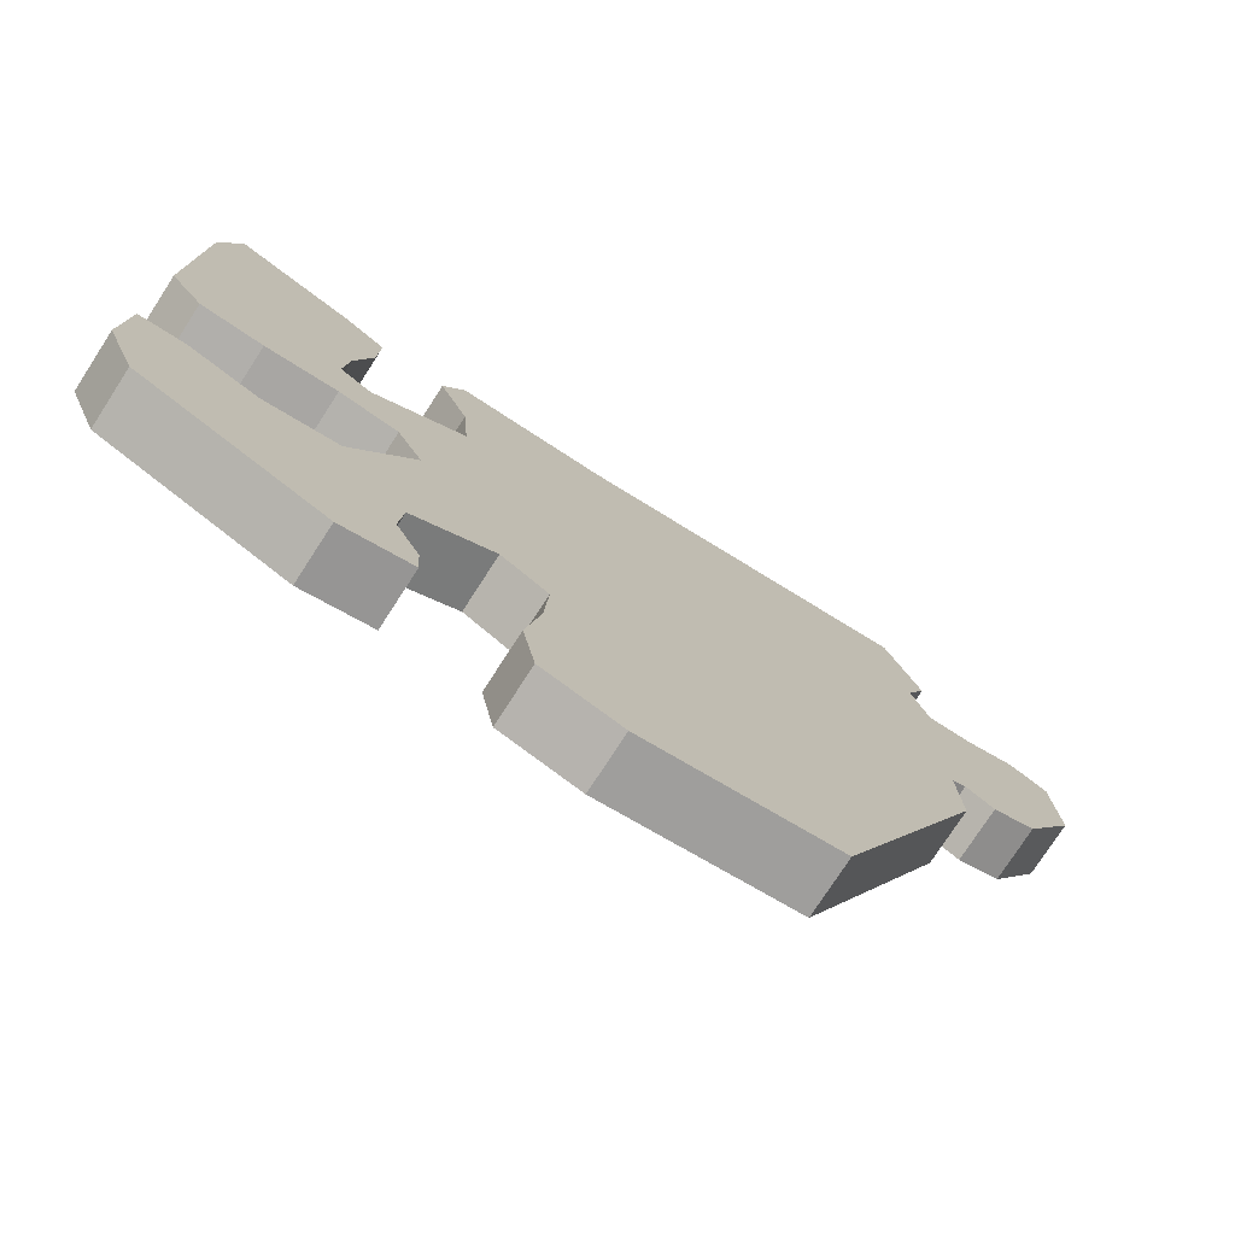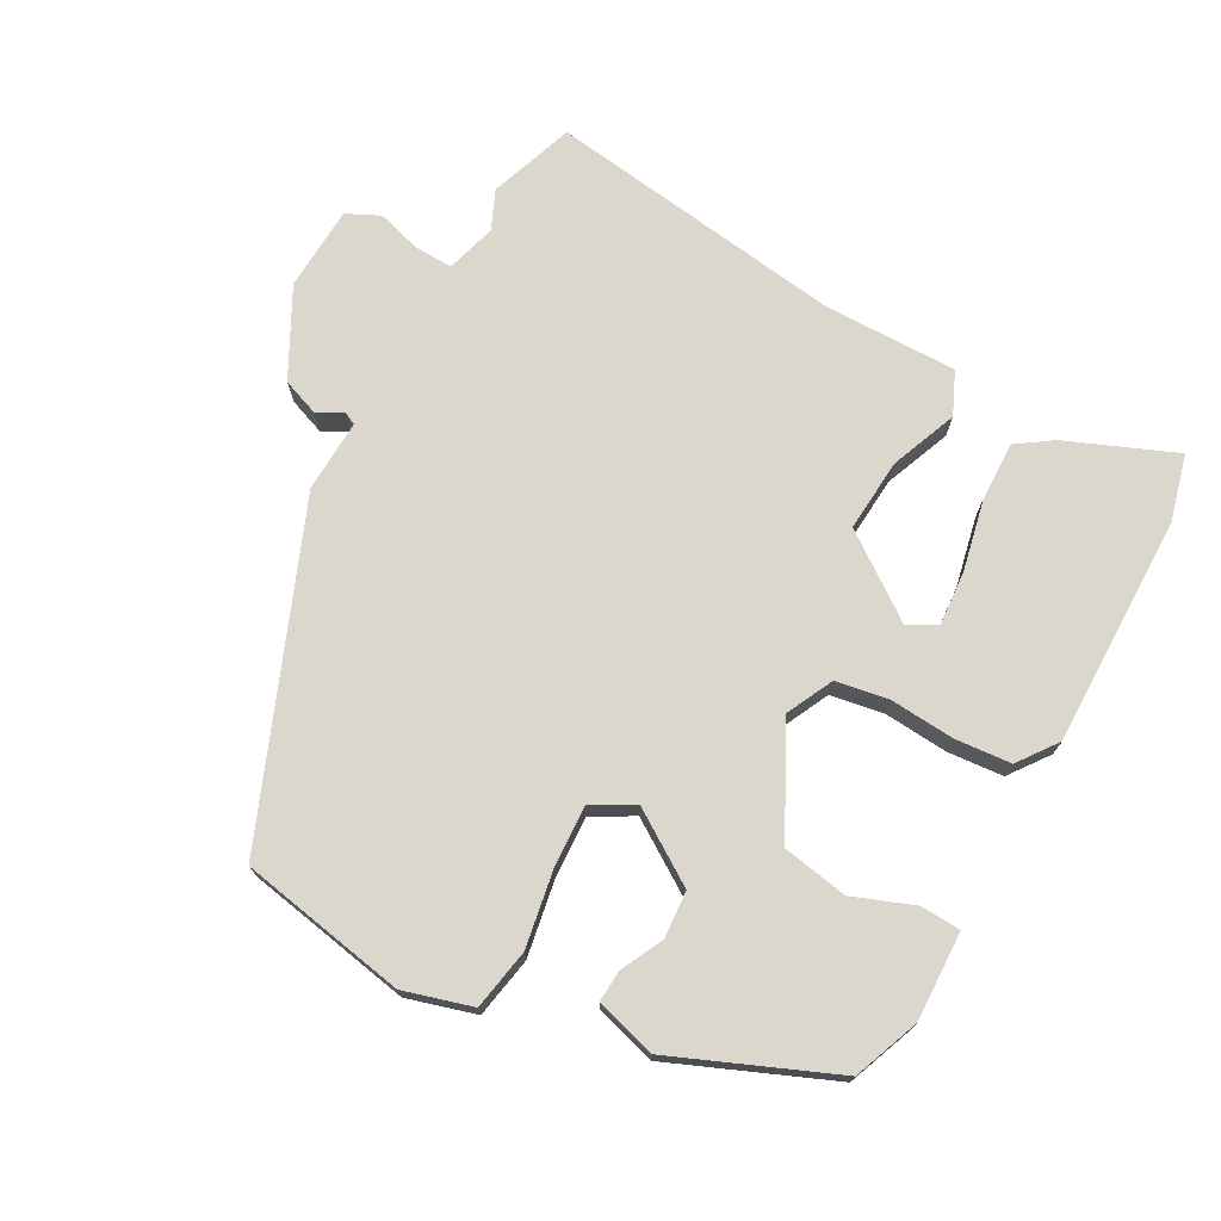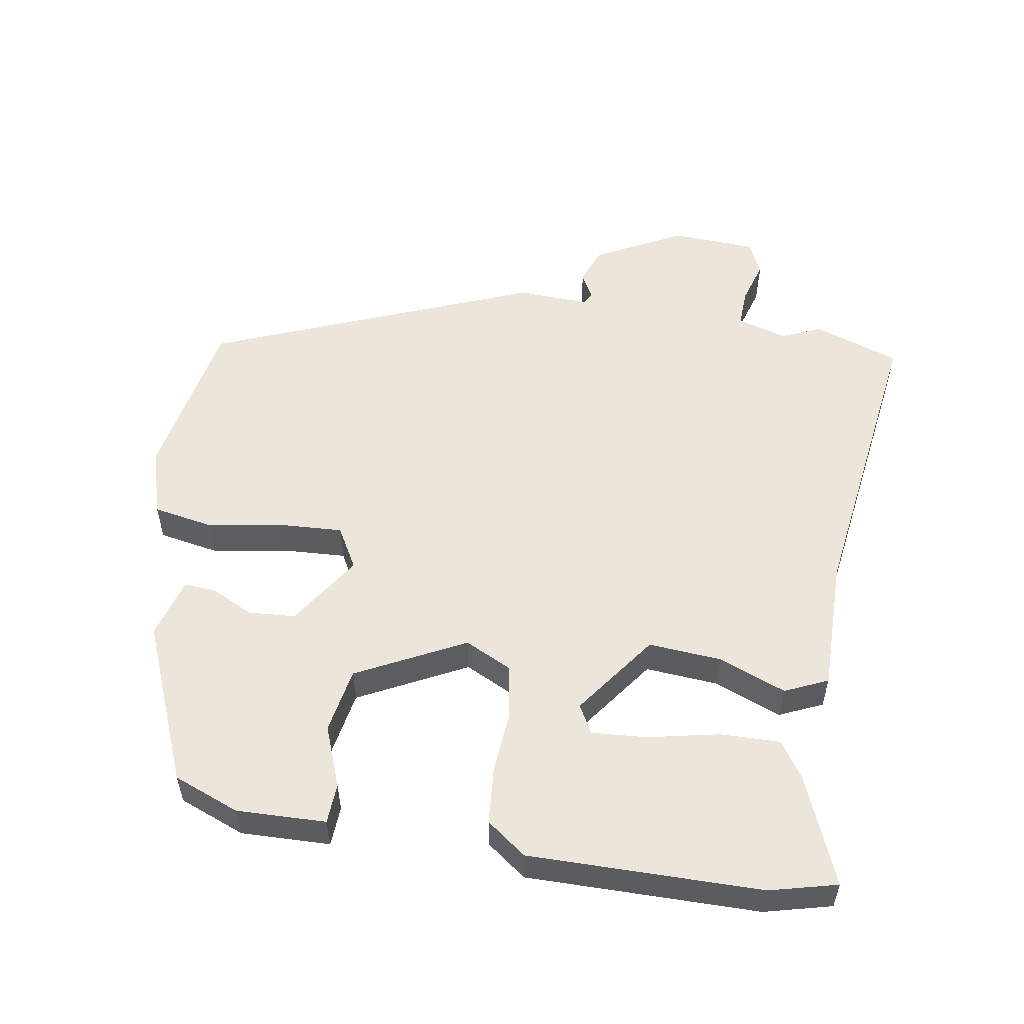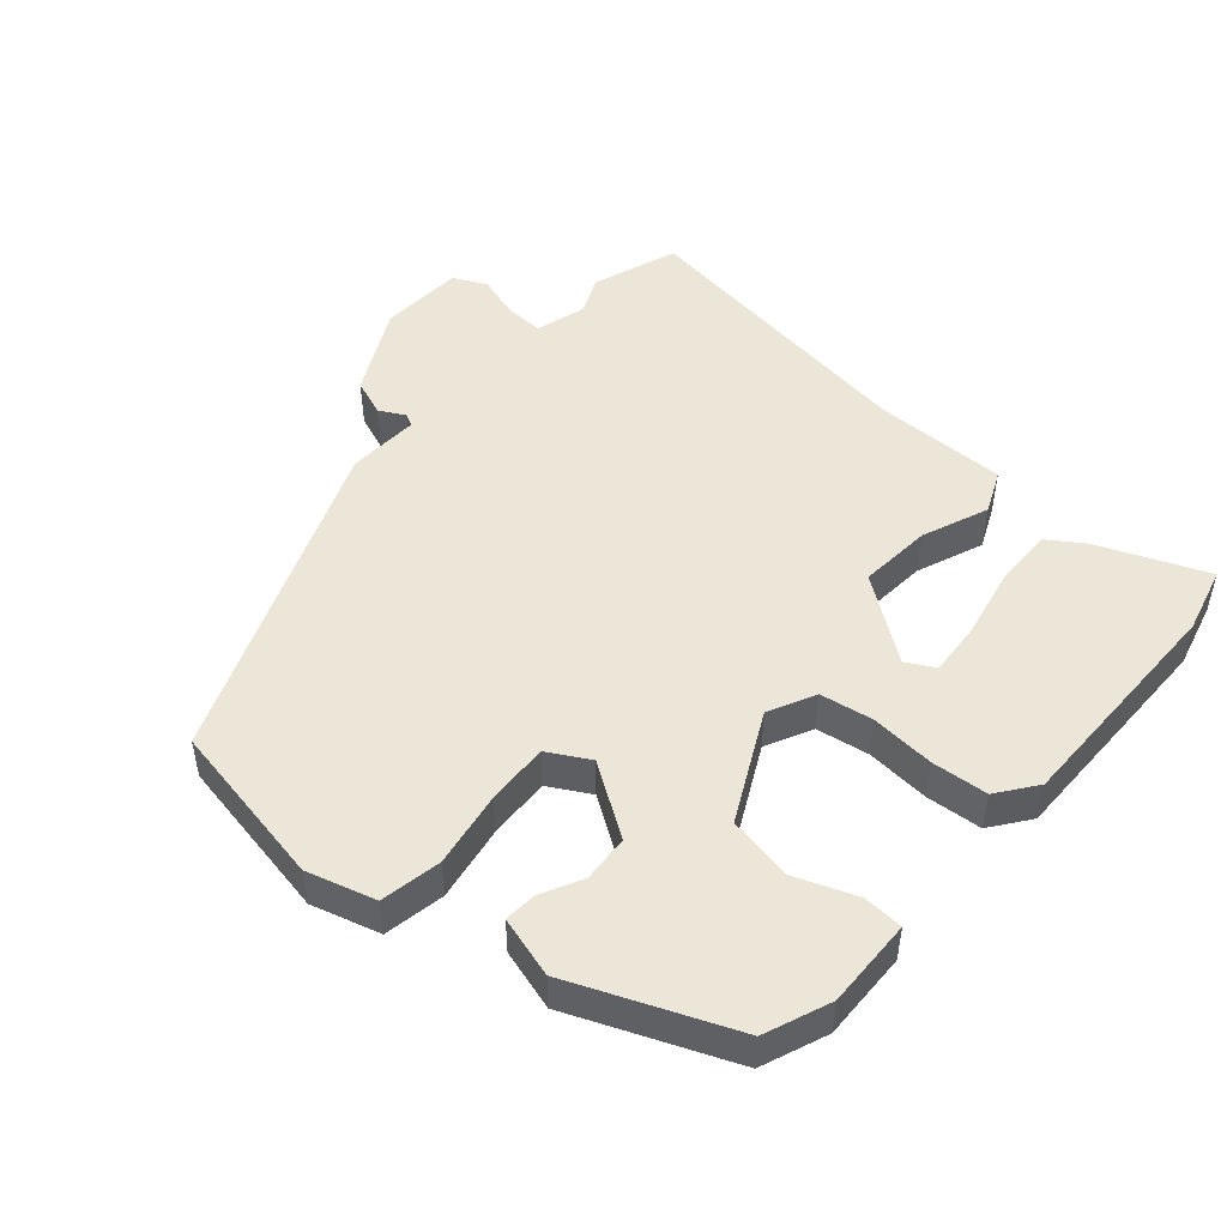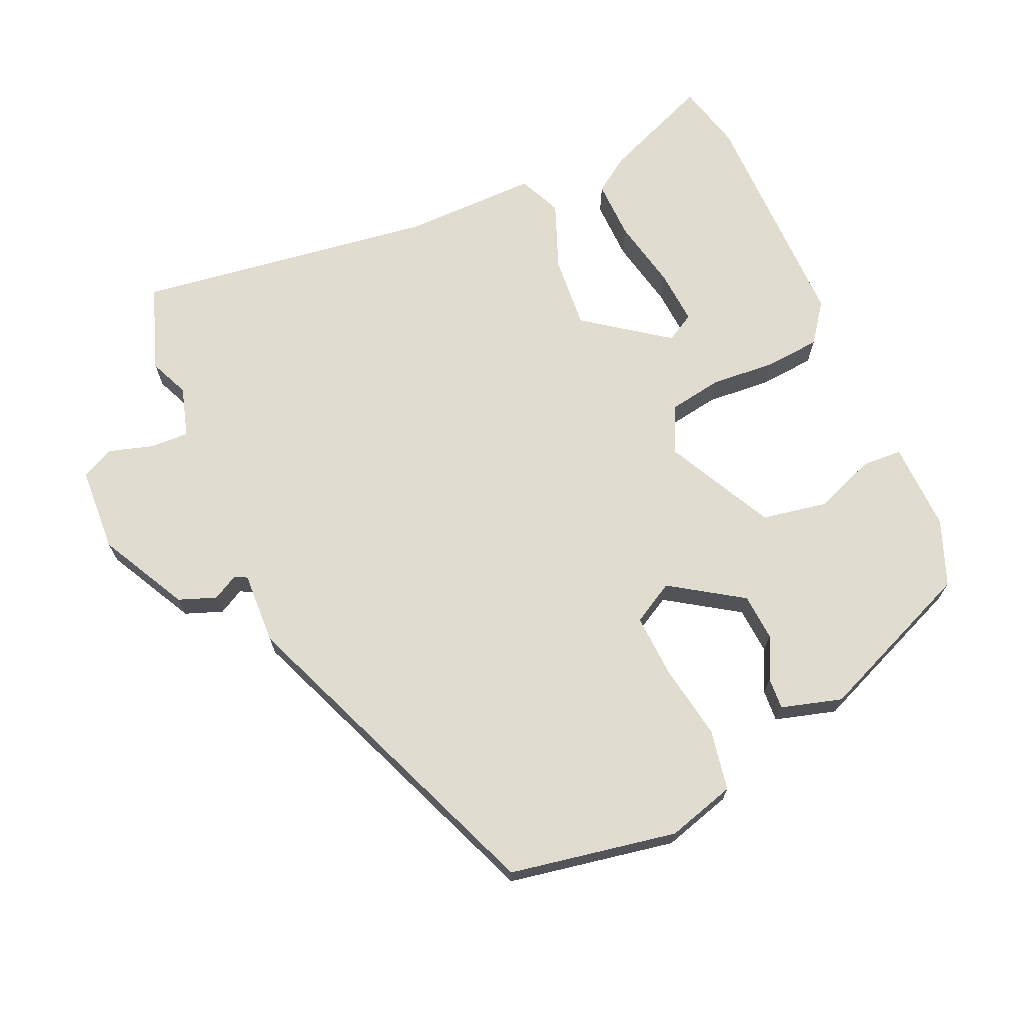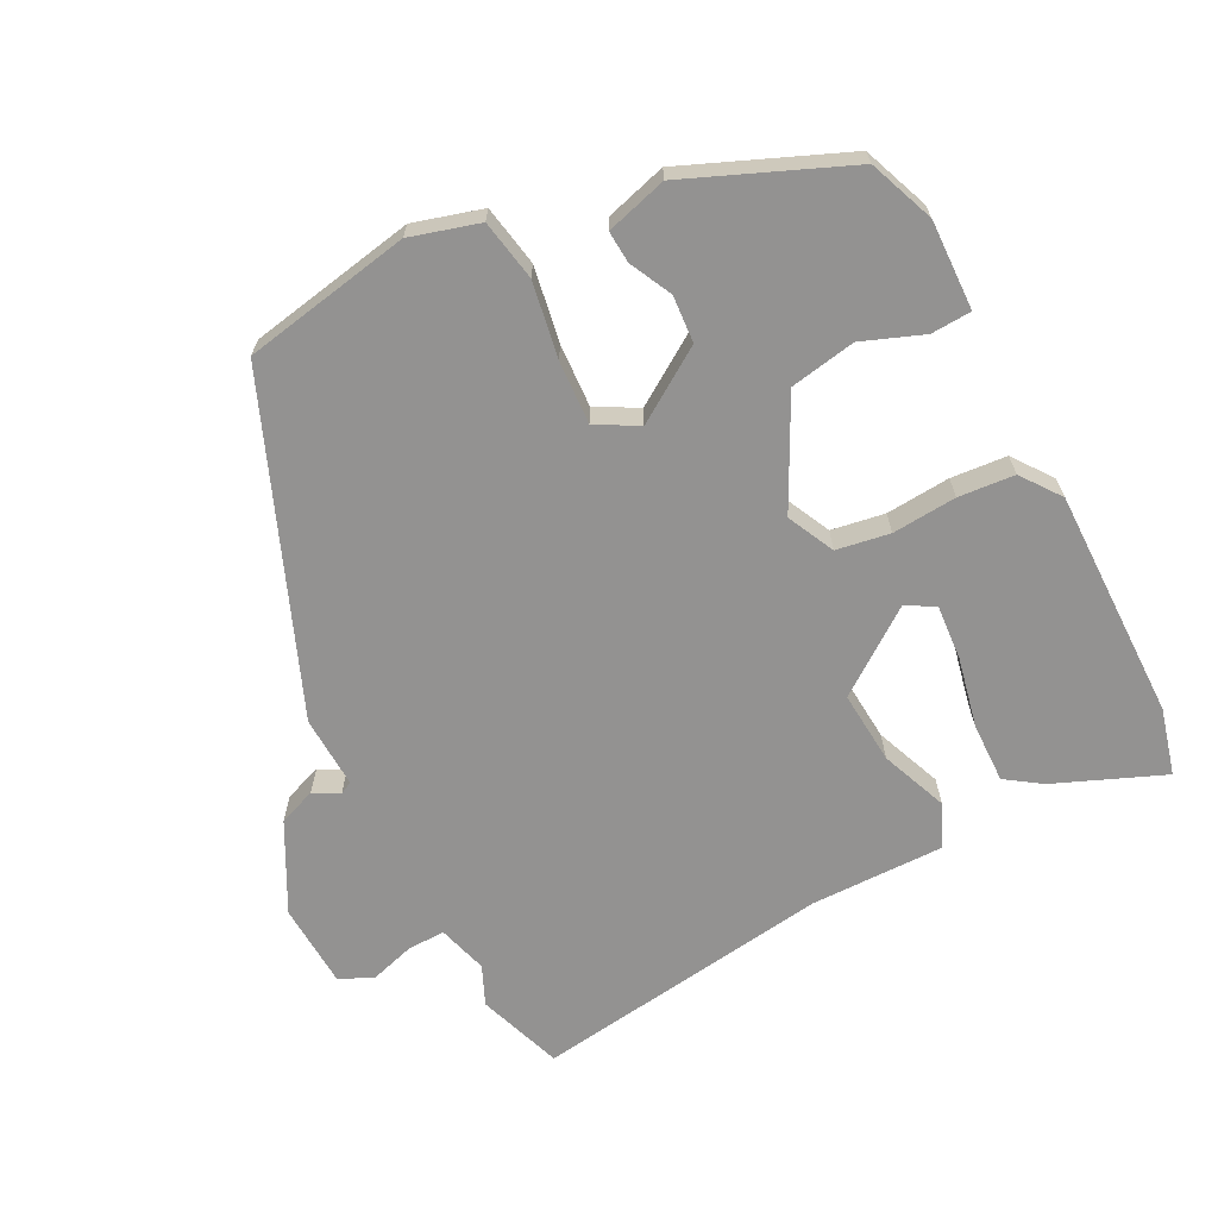
<metadata>
{"format":"obj","ext":"obj","renderer":"f3d","projection":"perspective","resolution":1024,"background":"white","views":[{"elev":-76.3,"azim":-32.9,"up":"+Z"},{"elev":72.9,"azim":-151.1,"up":"+Y"},{"elev":54.6,"azim":-80.5,"up":"+Y"},{"elev":48.8,"azim":-138.6,"up":"+Y"},{"elev":69.4,"azim":156.3,"up":"+Y"},{"elev":-66.4,"azim":-152.6,"up":"+Y"}]}
</metadata>
<code>
v 0.317 0.07 -0.5
v 0.075 0.07 -0.544
v -0.024 0.07 -0.515
v -0.04 0.07 -0.427
v -0.021 0.07 -0.318
v -0.016 0.07 -0.227
v -0.076 0.07 -0.193
v -0.18 0.07 -0.261
v -0.185 0.07 -0.329
v -0.155 0.07 -0.39
v -0.152 0.07 -0.436
v -0.24 0.07 -0.461
v -0.471 0.07 -0.364
v -0.508 0.07 -0.269
v -0.504 0.07 -0.14
v -0.446 0.07 -0.137
v -0.358 0.07 -0.171
v -0.263 0.07 -0.154
v -0.183 0.07 0.002
v -0.216 0.07 0.07
v -0.293 0.07 0.083
v -0.386 0.07 0.076
v -0.467 0.07 0.083
v -0.509 0.07 0.14
v -0.506 0.07 0.476
v -0.481 0.07 0.573
v -0.324 0.07 0.508
v -0.273 0.07 0.473
v -0.275 0.07 0.386
v -0.297 0.07 0.284
v -0.303 0.07 0.204
v -0.262 0.07 0.181
v -0.142 0.07 0.268
v -0.15 0.07 0.374
v -0.188 0.07 0.471
v -0.16 0.07 0.533
v 0.033 0.07 0.531
v 0.468 0.07 0.591
v 0.511 0.07 0.467
v 0.486 0.07 0.41
v 0.507 0.07 0.337
v 0.563 0.07 0.339
v 0.627 0.07 0.358
v 0.675 0.07 0.335
v 0.681 0.07 0.212
v 0.614 0.07 0.085
v 0.56 0.07 0.065
v 0.523 0.07 0.085
v 0.505 0.07 0.076
v 0.509 0.07 -0.029
v 0.317 0 -0.5
v 0.075 0 -0.544
v -0.024 0 -0.515
v -0.04 0 -0.427
v -0.021 0 -0.318
v -0.016 0 -0.227
v -0.076 0 -0.193
v -0.18 0 -0.261
v -0.185 0 -0.329
v -0.155 0 -0.39
v -0.152 0 -0.436
v -0.24 0 -0.461
v -0.471 0 -0.364
v -0.508 0 -0.269
v -0.504 0 -0.14
v -0.446 0 -0.137
v -0.358 0 -0.171
v -0.263 0 -0.154
v -0.183 0 0.002
v -0.216 0 0.07
v -0.293 0 0.083
v -0.386 0 0.076
v -0.467 0 0.083
v -0.509 0 0.14
v -0.506 0 0.476
v -0.481 0 0.573
v -0.324 0 0.508
v -0.273 0 0.473
v -0.275 0 0.386
v -0.297 0 0.284
v -0.303 0 0.204
v -0.262 0 0.181
v -0.142 0 0.268
v -0.15 0 0.374
v -0.188 0 0.471
v -0.16 0 0.533
v 0.033 0 0.531
v 0.468 0 0.591
v 0.511 0 0.467
v 0.486 0 0.41
v 0.507 0 0.337
v 0.563 0 0.339
v 0.627 0 0.358
v 0.675 0 0.335
v 0.681 0 0.212
v 0.614 0 0.085
v 0.56 0 0.065
v 0.523 0 0.085
v 0.505 0 0.076
v 0.509 0 -0.029
f 49 50 1 2
f 45 46 47 48
f 45 48 49
f 42 43 44 45
f 41 42 45 49
f 40 41 49 2
f 37 38 39 40
f 34 35 36 37
f 33 34 37 40
f 32 33 40
f 27 28 29 30
f 27 30 31
f 26 27 31
f 25 26 31
f 24 25 31
f 21 22 23 24
f 20 21 24 31
f 14 15 16 17
f 14 17 18
f 13 14 18
f 12 13 18
f 9 10 11 12
f 8 9 12 18
f 7 8 18 19
f 2 3 4 5
f 2 5 6
f 40 2 6
f 32 40 6 7
f 20 31 32
f 7 19 20 32
f 52 51 100 99
f 98 97 96 95
f 99 98 95
f 95 94 93 92
f 99 95 92 91
f 52 99 91 90
f 90 89 88 87
f 87 86 85 84
f 90 87 84 83
f 90 83 82
f 80 79 78 77
f 81 80 77
f 81 77 76
f 81 76 75
f 81 75 74
f 74 73 72 71
f 81 74 71 70
f 67 66 65 64
f 68 67 64
f 68 64 63
f 68 63 62
f 62 61 60 59
f 68 62 59 58
f 69 68 58 57
f 55 54 53 52
f 56 55 52
f 56 52 90
f 57 56 90 82
f 82 81 70
f 82 70 69 57
f 1 51 52 2
f 2 52 53 3
f 3 53 54 4
f 4 54 55 5
f 5 55 56 6
f 6 56 57 7
f 7 57 58 8
f 8 58 59 9
f 9 59 60 10
f 10 60 61 11
f 11 61 62 12
f 12 62 63 13
f 13 63 64 14
f 14 64 65 15
f 15 65 66 16
f 16 66 67 17
f 17 67 68 18
f 18 68 69 19
f 19 69 70 20
f 20 70 71 21
f 21 71 72 22
f 22 72 73 23
f 23 73 74 24
f 24 74 75 25
f 25 75 76 26
f 26 76 77 27
f 27 77 78 28
f 28 78 79 29
f 29 79 80 30
f 30 80 81 31
f 31 81 82 32
f 32 82 83 33
f 33 83 84 34
f 34 84 85 35
f 35 85 86 36
f 36 86 87 37
f 37 87 88 38
f 38 88 89 39
f 39 89 90 40
f 40 90 91 41
f 41 91 92 42
f 42 92 93 43
f 43 93 94 44
f 44 94 95 45
f 45 95 96 46
f 46 96 97 47
f 47 97 98 48
f 48 98 99 49
f 49 99 100 50
f 50 100 51 1

</code>
